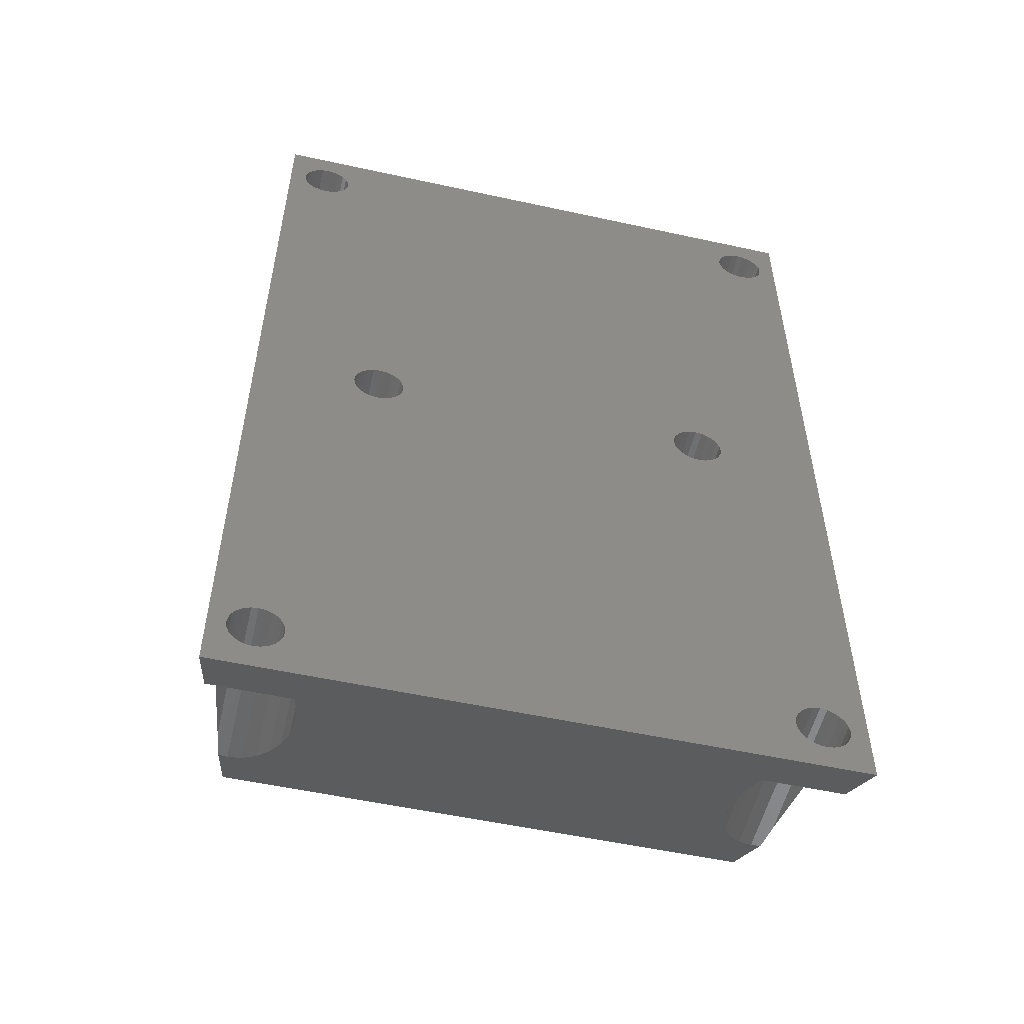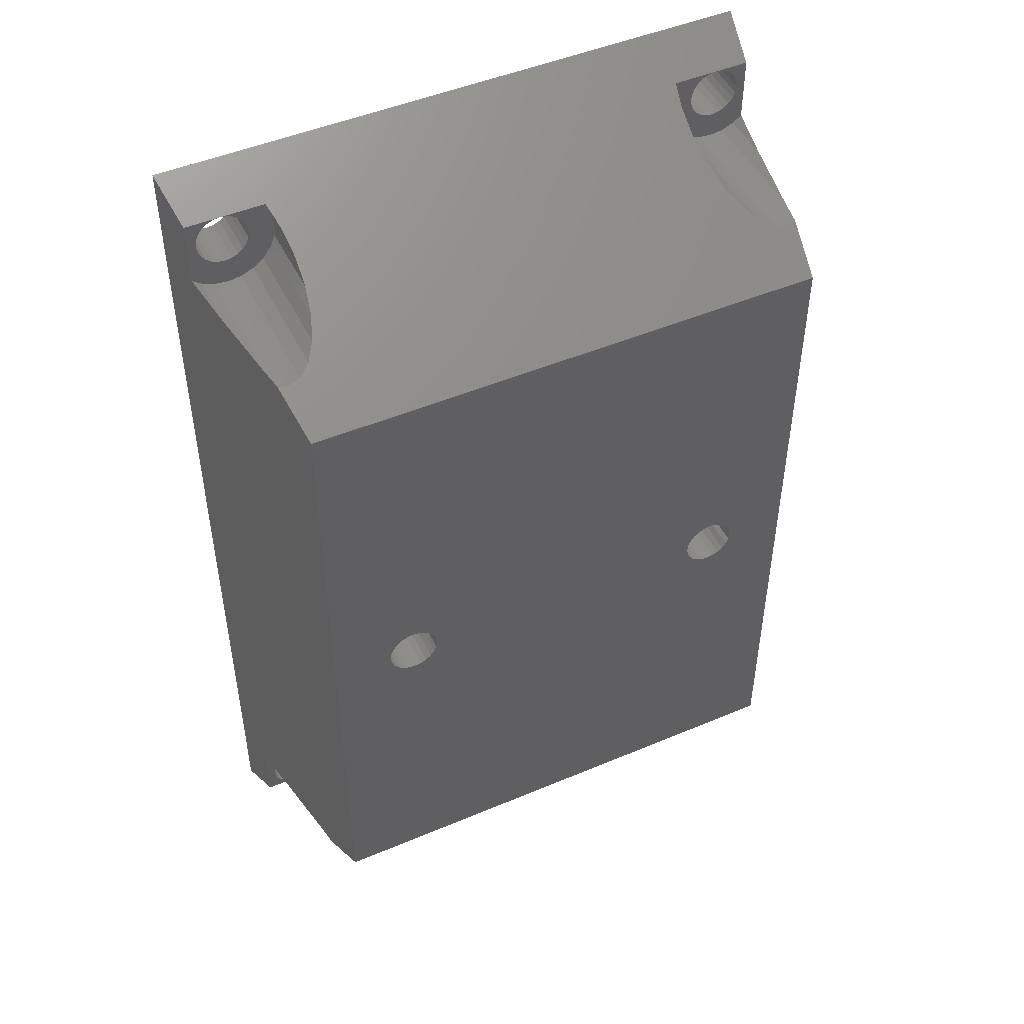
<metadata>
{"format":"stl","ext":"stl","renderer":"f3d","projection":"perspective","resolution":1024,"background":"white","views":[{"elev":-53.9,"azim":-13.1,"up":"+Y"},{"elev":48.2,"azim":154.7,"up":"+Y"}]}
</metadata>
<code>
# stl→obj: 392 verts, 804 faces
v 804.9 281.3 24
v 805.9 388.3 30
v 805.9 278.3 30
v 804.9 288.7 24
v 803.9 289.5 18
v 802.4 290.1 9.317
v 801.9 290.1 6.275
v 800.9 293.3 0
v 804.9 377.9 24
v 800.9 373.3 0
v 803.9 377.1 18
v 802.4 376.5 9.317
v 801.9 376.4 6.275
v 804.9 385.3 24
v 746.1 281.3 24
v 741.7 281.4 24
v 740.9 281.3 24
v 742.4 281.7 24
v 743 282.2 24
v 743.5 282.8 24
v 743.8 283.5 24
v 743.9 284.3 24
v 745.1 288.5 24
v 746.1 287.3 24
v 746.7 282.7 24
v 746.7 285.8 24
v 746.9 284.3 24
v 737.9 284.3 24
v 737.9 289.5 24
v 736.9 288.7 24
v 738 285.1 24
v 739.3 290.1 24
v 738.3 285.8 24
v 738.8 286.4 24
v 739.4 286.9 24
v 740.9 290.3 24
v 740.1 287.2 24
v 740.9 287.3 24
v 741.7 287.2 24
v 742.4 290.1 24
v 742.4 286.9 24
v 743 286.4 24
v 743.9 289.5 24
v 743.5 285.8 24
v 743.8 285.1 24
v 736.9 281.3 24
v 738 283.5 24
v 738.3 282.8 24
v 738.8 282.2 24
v 739.4 281.7 24
v 740.1 281.4 24
v 746.7 285.8 14.89
v 746.1 287.3 12
v 797.9 377.1 24
v 797.9 382.3 24
v 796.6 378 24
v 798 381.5 24
v 799.3 376.5 24
v 798.3 380.8 24
v 798.8 380.2 24
v 799.4 379.7 24
v 800.9 376.3 24
v 800.1 379.4 24
v 800.9 379.3 24
v 802.4 376.5 24
v 801.7 379.4 24
v 802.4 379.7 24
v 803 380.2 24
v 803.9 377.1 24
v 803.5 380.8 24
v 803.8 381.5 24
v 803.9 382.3 24
v 801.7 385.2 24
v 800.9 385.3 24
v 802.4 384.9 24
v 803 384.4 24
v 803.5 383.8 24
v 803.8 383.1 24
v 795.1 380.7 24
v 795.1 383.8 24
v 794.9 382.3 24
v 795.7 379.3 24
v 795.7 385.3 24
v 798 383.1 24
v 798.3 383.8 24
v 798.8 384.4 24
v 799.4 384.9 24
v 800.1 385.2 24
v 746.9 284.3 18
v 735.9 388.3 30
v 735.9 278.3 30
v 737.9 289.5 18
v 739.3 290.1 9.317
v 739.8 290.1 6.275
v 740.9 293.3 0
v 736.9 377.9 24
v 740.9 373.3 0
v 737.9 377.1 18
v 739.3 376.5 9.317
v 739.8 376.4 6.275
v 736.9 385.3 24
v 740.9 290.3 6
v 745.1 288.5 9.515
v 743.9 289.5 7.608
v 742.4 290.1 6.409
v 740.9 376.3 6
v 740.9 385.3 24
v 746.1 385.3 24
v 742.4 376.5 6.409
v 800.9 376.3 6
v 799.3 376.5 6.409
v 797.9 377.1 7.608
v 743.9 377.1 7.608
v 796.6 378 9.515
v 745.1 378 9.515
v 746.1 379.3 12
v 795.7 379.3 12
v 746.7 380.7 14.89
v 795.1 380.7 14.89
v 794.9 382.3 18
v 746.9 382.3 18
v 746.7 383.8 21.11
v 795.1 383.8 21.11
v 746.7 282.7 21.11
v 795.7 287.3 12
v 796.6 288.5 24
v 795.7 287.3 24
v 796.6 288.5 9.515
v 795.1 285.8 14.89
v 794.9 284.3 24
v 794.9 284.3 18
v 795.1 285.8 24
v 800.9 290.3 24
v 800.9 290.3 6
v 802.4 290.1 24
v 795.1 282.7 21.11
v 795.1 282.7 24
v 803.9 289.5 24
v 795.7 281.3 24
v 797.9 289.5 24
v 797.9 289.5 7.608
v 799.3 290.1 6.409
v 799.3 290.1 24
v 799.4 379.7 30
v 800.1 379.4 30
v 798.8 380.2 30
v 800.9 379.3 30
v 801.7 379.4 30
v 802.4 379.7 30
v 740.9 376.3 24
v 742.4 376.5 24
v 746.9 382.3 24
v 746.7 380.7 24
v 739.3 376.5 24
v 746.1 379.3 24
v 746.7 383.8 24
v 745.1 378 24
v 737.9 377.1 24
v 743.9 377.1 24
v 803.8 381.5 30
v 803.5 380.8 30
v 803.8 383.1 30
v 803.9 382.3 30
v 803 384.4 30
v 803.5 383.8 30
v 802.4 384.9 30
v 803 380.2 30
v 801.7 385.2 30
v 800.9 385.3 30
v 800.1 281.4 30
v 800.9 281.3 24
v 800.1 281.4 24
v 800.9 281.3 30
v 801.7 287.2 30
v 800.9 287.3 24
v 801.7 287.2 24
v 800.9 287.3 30
v 800.1 287.2 24
v 800.1 287.2 30
v 799.4 286.9 24
v 799.4 286.9 30
v 802.4 286.9 30
v 802.4 286.9 24
v 798.8 286.4 24
v 798.8 286.4 30
v 798.3 285.8 30
v 798.3 285.8 24
v 798 285.1 30
v 798 285.1 24
v 797.9 284.3 30
v 797.9 284.3 24
v 803 286.4 30
v 803 286.4 24
v 801.7 281.4 24
v 801.7 281.4 30
v 802.4 281.7 24
v 802.4 281.7 30
v 803 282.2 24
v 803 282.2 30
v 803.5 282.8 30
v 803.5 282.8 24
v 803.8 283.5 30
v 803.8 283.5 24
v 803.9 284.3 30
v 803.9 284.3 24
v 803.8 285.1 30
v 803.8 285.1 24
v 803.5 285.8 30
v 803.5 285.8 24
v 797.9 382.3 30
v 798 383.1 30
v 798 283.5 30
v 798 283.5 24
v 798 381.5 30
v 798.3 380.8 30
v 799.4 384.9 30
v 798.8 384.4 30
v 799.4 281.7 30
v 799.4 281.7 24
v 798.3 282.8 24
v 798.8 282.2 30
v 798.8 282.2 24
v 798.3 282.8 30
v 800.1 385.2 30
v 798.3 383.8 30
v 738.3 383.8 24
v 738 383.1 30
v 738 383.1 24
v 738.3 383.8 30
v 741.7 385.2 30
v 741.7 385.2 24
v 740.9 385.3 30
v 743.5 383.8 30
v 743.8 383.1 24
v 743.8 383.1 30
v 743.5 383.8 24
v 739.4 379.7 30
v 740.1 379.4 24
v 739.4 379.7 24
v 740.1 379.4 30
v 738 381.5 24
v 738.3 380.8 30
v 738.3 380.8 24
v 738 381.5 30
v 740.1 385.2 30
v 739.4 384.9 24
v 740.1 385.2 24
v 739.4 384.9 30
v 743 384.4 30
v 742.4 384.9 24
v 743 384.4 24
v 742.4 384.9 30
v 737.9 382.3 24
v 737.9 382.3 30
v 738.8 380.2 30
v 738.8 380.2 24
v 740.9 379.3 24
v 740.9 379.3 30
v 743.9 382.3 24
v 743.9 382.3 30
v 743.8 381.5 24
v 743.8 381.5 30
v 738.8 384.4 24
v 738.8 384.4 30
v 741.7 379.4 24
v 741.7 379.4 30
v 742.4 379.7 24
v 742.4 379.7 30
v 743.5 380.8 30
v 743 380.2 24
v 743 380.2 30
v 743.5 380.8 24
v 740.1 287.2 30
v 739.4 286.9 30
v 738.8 282.2 30
v 739.4 281.7 30
v 737.9 284.3 30
v 738 285.1 30
v 738.3 282.8 30
v 740.1 281.4 30
v 743.9 284.3 30
v 743.8 283.5 30
v 743 286.4 30
v 742.4 286.9 30
v 741.7 287.2 30
v 740.9 287.3 30
v 738.3 285.8 30
v 738.8 286.4 30
v 740.9 281.3 30
v 743.8 285.1 30
v 743.5 285.8 30
v 738 283.5 30
v 741.7 281.4 30
v 742.4 281.7 30
v 743 282.2 30
v 743.5 282.8 30
v 750.1 336.2 30
v 749.4 335.9 0
v 750.1 336.2 0
v 749.4 335.9 30
v 748.8 335.4 0
v 748.8 335.4 30
v 789.4 330.7 30
v 790.1 330.4 0
v 789.4 330.7 0
v 790.1 330.4 30
v 748 334.1 0
v 747.9 333.3 30
v 747.9 333.3 0
v 748 334.1 30
v 790.9 330.3 0
v 790.9 330.3 30
v 750.9 336.3 30
v 750.9 336.3 0
v 748 332.5 0
v 748.3 331.8 30
v 748.3 331.8 0
v 748 332.5 30
v 748.8 331.2 30
v 748.8 331.2 0
v 791.7 330.4 0
v 791.7 330.4 30
v 748.3 334.8 0
v 748.3 334.8 30
v 749.4 330.7 0
v 749.4 330.7 30
v 751.7 330.4 30
v 752.4 330.7 0
v 751.7 330.4 0
v 752.4 330.7 30
v 750.1 330.4 0
v 750.1 330.4 30
v 753 335.4 30
v 752.4 335.9 0
v 753 335.4 0
v 752.4 335.9 30
v 750.9 330.3 30
v 750.9 330.3 0
v 751.7 336.2 30
v 751.7 336.2 0
v 753.9 333.3 30
v 753.8 332.5 0
v 753.8 332.5 30
v 753.9 333.3 0
v 753.8 334.1 30
v 753.8 334.1 0
v 753 331.2 0
v 753 331.2 30
v 753.5 331.8 30
v 753.5 331.8 0
v 753.5 334.8 0
v 753.5 334.8 30
v 788 332.5 30
v 787.9 333.3 30
v 788.3 331.8 30
v 788.8 331.2 30
v 792.4 330.7 30
v 793 331.2 30
v 793.5 331.8 30
v 793.8 332.5 30
v 793.9 333.3 30
v 788 334.1 30
v 788.3 334.8 30
v 788.8 335.4 30
v 789.4 335.9 30
v 790.1 336.2 30
v 790.9 336.3 30
v 791.7 336.2 30
v 792.4 335.9 30
v 793 335.4 30
v 793.5 334.8 30
v 793.8 334.1 30
v 788.3 331.8 0
v 788.8 331.2 0
v 789.4 335.9 0
v 790.1 336.2 0
v 788.3 334.8 0
v 788 334.1 0
v 791.7 336.2 0
v 792.4 335.9 0
v 793 331.2 0
v 793.5 331.8 0
v 790.9 336.3 0
v 793 335.4 0
v 788.8 335.4 0
v 792.4 330.7 0
v 793.8 334.1 0
v 793.5 334.8 0
v 787.9 333.3 0
v 793.9 333.3 0
v 788 332.5 0
v 793.8 332.5 0
f 1 2 3
f 2 1 4
f 2 4 5
f 2 5 6
f 2 6 7
f 2 7 8
f 2 8 9
f 9 8 10
f 9 10 11
f 11 10 12
f 12 10 13
f 2 9 14
f 15 16 17
f 16 15 18
f 18 15 19
f 19 15 20
f 20 15 21
f 21 15 22
f 22 15 23
f 23 15 24
f 24 15 25
f 24 25 26
f 26 25 27
f 28 29 30
f 29 28 31
f 29 31 32
f 32 31 33
f 32 33 34
f 32 34 35
f 32 35 36
f 36 35 37
f 36 37 38
f 36 38 39
f 36 39 40
f 40 39 41
f 40 41 42
f 40 42 43
f 43 42 44
f 43 44 45
f 43 45 22
f 43 22 23
f 46 47 30
f 47 46 48
f 48 46 49
f 49 46 50
f 50 46 51
f 51 46 17
f 30 47 28
f 24 52 26
f 52 24 53
f 54 55 56
f 55 54 57
f 57 54 58
f 57 58 59
f 59 58 60
f 60 58 61
f 61 58 62
f 61 62 63
f 63 62 64
f 64 62 65
f 64 65 66
f 66 65 67
f 67 65 68
f 68 65 69
f 68 69 70
f 70 69 71
f 71 69 72
f 72 69 9
f 73 14 74
f 14 73 75
f 14 75 76
f 14 76 77
f 14 77 78
f 14 78 72
f 14 72 9
f 79 80 81
f 80 79 82
f 80 82 83
f 83 82 56
f 83 56 84
f 83 84 85
f 83 85 86
f 83 86 87
f 83 87 88
f 83 88 74
f 84 56 55
f 26 89 27
f 89 26 52
f 90 46 91
f 46 90 30
f 30 90 92
f 92 90 93
f 93 90 94
f 94 90 95
f 95 90 96
f 95 96 97
f 97 96 98
f 97 98 99
f 97 99 100
f 96 90 101
f 36 94 102
f 94 36 93
f 93 36 32
f 103 43 104
f 43 103 23
f 105 36 102
f 36 105 40
f 97 106 10
f 106 97 100
f 90 107 101
f 107 90 108
f 109 110 106
f 110 109 111
f 111 109 112
f 112 109 113
f 112 113 114
f 114 113 115
f 114 115 116
f 114 116 117
f 117 116 118
f 117 118 119
f 119 118 120
f 120 118 121
f 120 121 122
f 120 122 123
f 123 122 108
f 123 108 83
f 83 108 74
f 74 108 14
f 14 108 2
f 2 108 90
f 10 110 13
f 110 10 106
f 124 15 25
f 30 92 29
f 125 126 127
f 126 125 128
f 129 130 131
f 130 129 132
f 7 133 134
f 133 7 6
f 133 6 135
f 23 53 24
f 53 23 103
f 136 130 137
f 130 136 131
f 138 5 4
f 104 40 105
f 40 104 43
f 136 137 139
f 27 124 25
f 124 27 89
f 140 128 141
f 128 140 126
f 32 92 93
f 92 32 29
f 5 135 6
f 135 5 138
f 133 142 134
f 142 133 143
f 143 141 142
f 141 143 140
f 129 127 132
f 127 129 125
f 144 63 61
f 63 144 145
f 146 61 60
f 61 146 144
f 145 64 63
f 64 145 147
f 148 67 66
f 67 148 149
f 147 66 64
f 66 147 148
f 112 58 111
f 58 112 54
f 69 9 11
f 65 11 12
f 11 65 69
f 123 81 120
f 81 123 80
f 111 62 110
f 62 111 58
f 62 13 110
f 13 62 12
f 12 62 65
f 83 80 123
f 114 54 112
f 54 114 56
f 120 79 119
f 79 120 81
f 117 79 82
f 79 117 119
f 117 56 114
f 56 117 82
f 150 109 106
f 109 150 151
f 152 118 153
f 118 152 121
f 100 150 106
f 150 100 99
f 150 99 154
f 153 116 155
f 116 153 118
f 108 122 156
f 155 115 157
f 115 155 116
f 98 154 99
f 154 98 158
f 156 121 152
f 121 156 122
f 158 98 96
f 151 113 109
f 113 151 159
f 159 115 113
f 115 159 157
f 160 70 161
f 70 160 71
f 162 72 163
f 72 162 78
f 163 71 160
f 71 163 72
f 164 77 165
f 77 164 76
f 165 78 162
f 78 165 77
f 164 75 76
f 75 164 166
f 161 68 167
f 68 161 70
f 166 73 75
f 73 166 168
f 168 74 73
f 74 168 169
f 149 68 67
f 68 149 167
f 170 171 172
f 171 170 173
f 174 175 176
f 175 174 177
f 177 178 175
f 178 177 179
f 179 180 178
f 180 179 181
f 182 176 183
f 176 182 174
f 181 184 180
f 184 181 185
f 184 186 187
f 186 184 185
f 187 188 189
f 188 187 186
f 189 190 191
f 190 189 188
f 192 183 193
f 183 192 182
f 173 194 171
f 194 173 195
f 195 196 194
f 196 195 197
f 197 198 196
f 198 197 199
f 200 198 199
f 198 200 201
f 202 201 200
f 201 202 203
f 204 203 202
f 203 204 205
f 206 205 204
f 205 206 207
f 208 207 206
f 207 208 209
f 192 209 208
f 209 192 193
f 84 210 55
f 210 84 211
f 191 212 213
f 212 191 190
f 55 214 57
f 214 55 210
f 57 215 59
f 215 57 214
f 216 86 87
f 86 216 217
f 59 146 60
f 146 59 215
f 218 172 219
f 172 218 170
f 220 221 222
f 221 220 223
f 169 88 74
f 88 169 224
f 86 225 85
f 225 86 217
f 213 223 220
f 223 213 212
f 221 219 222
f 219 221 218
f 224 87 88
f 87 224 216
f 85 211 84
f 211 85 225
f 226 227 228
f 227 226 229
f 230 107 231
f 107 230 232
f 233 234 235
f 234 233 236
f 237 238 239
f 238 237 240
f 241 242 243
f 242 241 244
f 245 246 247
f 246 245 248
f 249 250 251
f 250 249 252
f 232 247 107
f 247 232 245
f 253 244 241
f 244 253 254
f 243 255 256
f 255 243 242
f 255 239 256
f 239 255 237
f 249 236 233
f 236 249 251
f 240 257 238
f 257 240 258
f 235 259 260
f 259 235 234
f 228 254 253
f 254 228 227
f 260 261 262
f 261 260 259
f 248 263 246
f 263 248 264
f 258 265 257
f 265 258 266
f 266 267 265
f 267 266 268
f 263 229 226
f 229 263 264
f 252 231 250
f 231 252 230
f 269 270 271
f 270 269 272
f 262 272 269
f 272 262 261
f 268 270 267
f 270 268 271
f 273 35 37
f 35 273 274
f 275 50 49
f 50 275 276
f 31 277 28
f 277 31 278
f 48 275 49
f 275 48 279
f 276 51 50
f 51 276 280
f 281 21 282
f 21 281 22
f 283 41 42
f 41 283 284
f 285 38 39
f 38 285 286
f 34 287 33
f 287 34 288
f 280 17 51
f 17 280 289
f 290 22 281
f 22 290 45
f 286 37 38
f 37 286 273
f 274 34 35
f 34 274 288
f 283 44 291
f 44 283 42
f 33 278 31
f 278 33 287
f 28 292 47
f 292 28 277
f 47 279 48
f 279 47 292
f 291 45 290
f 45 291 44
f 284 39 41
f 39 284 285
f 289 16 17
f 16 289 293
f 294 19 18
f 19 294 295
f 296 19 295
f 19 296 20
f 282 20 296
f 20 282 21
f 293 18 16
f 18 293 294
f 297 298 299
f 298 297 300
f 300 301 298
f 301 300 302
f 303 304 305
f 304 303 306
f 307 308 309
f 308 307 310
f 306 311 304
f 311 306 312
f 313 299 314
f 299 313 297
f 315 316 317
f 316 315 318
f 317 319 320
f 319 317 316
f 312 321 311
f 321 312 322
f 323 310 307
f 310 323 324
f 319 325 320
f 325 319 326
f 301 324 323
f 324 301 302
f 309 318 315
f 318 309 308
f 327 328 329
f 328 327 330
f 326 331 325
f 331 326 332
f 333 334 335
f 334 333 336
f 337 329 338
f 329 337 327
f 339 314 340
f 314 339 313
f 341 342 343
f 342 341 344
f 345 344 341
f 344 345 346
f 332 338 331
f 338 332 337
f 330 347 328
f 347 330 348
f 349 347 348
f 347 349 350
f 336 340 334
f 340 336 339
f 343 350 349
f 350 343 342
f 333 351 352
f 351 333 335
f 352 346 345
f 346 352 351
f 91 277 90
f 277 91 292
f 292 91 279
f 279 91 275
f 275 91 276
f 276 91 280
f 280 91 289
f 289 91 3
f 289 3 293
f 293 3 294
f 294 3 295
f 295 3 296
f 296 3 282
f 282 3 281
f 281 3 218
f 281 218 221
f 281 221 319
f 281 319 316
f 281 316 318
f 281 318 308
f 281 308 260
f 319 221 326
f 326 221 332
f 332 221 337
f 337 221 327
f 327 221 330
f 330 221 348
f 348 221 349
f 349 221 343
f 343 221 341
f 341 221 223
f 341 223 212
f 341 212 353
f 341 353 354
f 353 212 355
f 355 212 356
f 356 212 303
f 303 212 306
f 306 212 312
f 312 212 322
f 322 212 190
f 322 190 357
f 357 190 358
f 358 190 359
f 359 190 360
f 360 190 361
f 218 3 170
f 170 3 173
f 173 3 195
f 195 3 197
f 197 3 199
f 199 3 200
f 200 3 202
f 202 3 204
f 204 3 163
f 90 232 2
f 232 90 245
f 245 90 248
f 248 90 264
f 264 90 229
f 229 90 227
f 227 90 254
f 254 90 277
f 2 232 230
f 2 230 252
f 2 252 249
f 2 249 233
f 2 233 235
f 2 235 260
f 2 260 216
f 216 260 217
f 217 260 302
f 302 260 324
f 324 260 310
f 310 260 308
f 217 302 300
f 217 300 297
f 217 297 313
f 217 313 339
f 217 339 336
f 217 336 333
f 217 333 352
f 217 352 345
f 217 345 341
f 217 341 225
f 225 341 211
f 211 341 362
f 362 341 354
f 211 362 363
f 211 363 364
f 211 364 365
f 211 365 366
f 211 366 367
f 211 367 368
f 211 368 210
f 210 368 369
f 210 369 370
f 210 370 371
f 210 371 372
f 210 372 361
f 210 361 190
f 2 216 224
f 2 224 169
f 2 169 168
f 2 168 166
f 2 166 164
f 2 164 165
f 2 165 162
f 2 162 163
f 2 163 3
f 188 210 190
f 210 188 214
f 214 188 186
f 214 186 215
f 215 186 185
f 215 185 146
f 146 185 181
f 146 181 144
f 144 181 179
f 144 179 145
f 145 179 177
f 145 177 147
f 147 177 174
f 147 174 148
f 148 174 182
f 148 182 149
f 149 182 192
f 149 192 167
f 167 192 208
f 167 208 161
f 161 208 206
f 161 206 160
f 160 206 204
f 160 204 163
f 278 254 277
f 254 278 244
f 244 278 287
f 244 287 242
f 242 287 288
f 242 288 255
f 255 288 274
f 255 274 237
f 237 274 273
f 237 273 240
f 240 273 286
f 240 286 258
f 258 286 285
f 258 285 266
f 266 285 284
f 266 284 268
f 268 284 283
f 268 283 271
f 271 283 291
f 271 291 269
f 269 291 290
f 269 290 262
f 262 290 281
f 262 281 260
f 373 356 374
f 356 373 355
f 356 305 374
f 305 356 303
f 366 375 376
f 375 366 365
f 377 362 378
f 362 377 363
f 369 379 380
f 379 369 368
f 359 381 358
f 381 359 382
f 367 376 383
f 376 367 366
f 370 380 384
f 380 370 369
f 385 363 377
f 363 385 364
f 322 386 321
f 386 322 357
f 371 387 372
f 387 371 388
f 357 381 386
f 381 357 358
f 378 354 389
f 354 378 362
f 372 390 361
f 390 372 387
f 391 355 373
f 355 391 353
f 370 388 371
f 388 370 384
f 360 382 359
f 382 360 392
f 365 385 375
f 385 365 364
f 361 392 360
f 392 361 390
f 368 383 379
f 383 368 367
f 389 353 391
f 353 389 354
f 97 307 95
f 307 97 323
f 323 97 301
f 301 97 298
f 298 97 10
f 95 307 309
f 298 10 299
f 299 10 314
f 314 10 340
f 340 10 334
f 334 10 335
f 335 10 351
f 351 10 346
f 346 10 344
f 344 10 378
f 344 378 389
f 378 10 377
f 377 10 385
f 385 10 375
f 375 10 376
f 376 10 383
f 383 10 379
f 379 10 380
f 380 10 384
f 384 10 388
f 388 10 387
f 387 10 390
f 95 325 8
f 325 95 320
f 320 95 317
f 317 95 315
f 315 95 309
f 8 325 331
f 8 331 338
f 8 338 329
f 8 329 328
f 8 328 347
f 8 347 350
f 8 350 342
f 8 342 344
f 8 344 391
f 391 344 389
f 8 391 373
f 8 373 374
f 8 374 305
f 8 305 304
f 8 304 311
f 8 311 321
f 8 321 386
f 8 386 381
f 8 381 382
f 8 382 392
f 8 392 390
f 8 390 10
f 8 134 95
f 134 8 7
f 3 171 1
f 171 3 139
f 139 3 15
f 15 3 17
f 17 3 46
f 46 3 91
f 142 102 134
f 102 142 105
f 105 142 141
f 105 141 104
f 104 141 103
f 103 141 128
f 103 128 125
f 103 125 53
f 53 125 52
f 52 125 129
f 52 129 131
f 52 131 89
f 89 131 136
f 89 136 124
f 124 136 139
f 124 139 15
f 95 102 94
f 102 95 134
f 1 194 171
f 194 1 196
f 196 1 198
f 198 1 201
f 201 1 203
f 203 1 205
f 191 140 126
f 140 191 189
f 140 189 143
f 143 189 187
f 143 187 184
f 143 184 180
f 143 180 133
f 133 180 178
f 133 178 175
f 133 175 176
f 133 176 135
f 135 176 183
f 135 183 193
f 135 193 138
f 138 193 209
f 138 209 207
f 138 207 205
f 138 205 4
f 4 205 1
f 137 132 130
f 132 137 139
f 132 139 127
f 127 139 220
f 220 139 222
f 222 139 219
f 219 139 172
f 172 139 171
f 127 220 213
f 127 213 126
f 126 213 191
f 101 228 253
f 228 101 226
f 226 101 263
f 263 101 246
f 246 101 247
f 247 101 107
f 108 231 107
f 231 108 250
f 250 108 251
f 251 108 236
f 236 108 234
f 234 108 259
f 259 108 159
f 159 108 157
f 157 108 155
f 155 108 156
f 155 156 153
f 153 156 152
f 101 158 96
f 158 101 253
f 158 253 241
f 158 241 154
f 154 241 243
f 154 243 256
f 154 256 239
f 154 239 150
f 150 239 238
f 150 238 257
f 150 257 265
f 150 265 151
f 151 265 267
f 151 267 270
f 151 270 159
f 159 270 272
f 159 272 261
f 159 261 259

</code>
